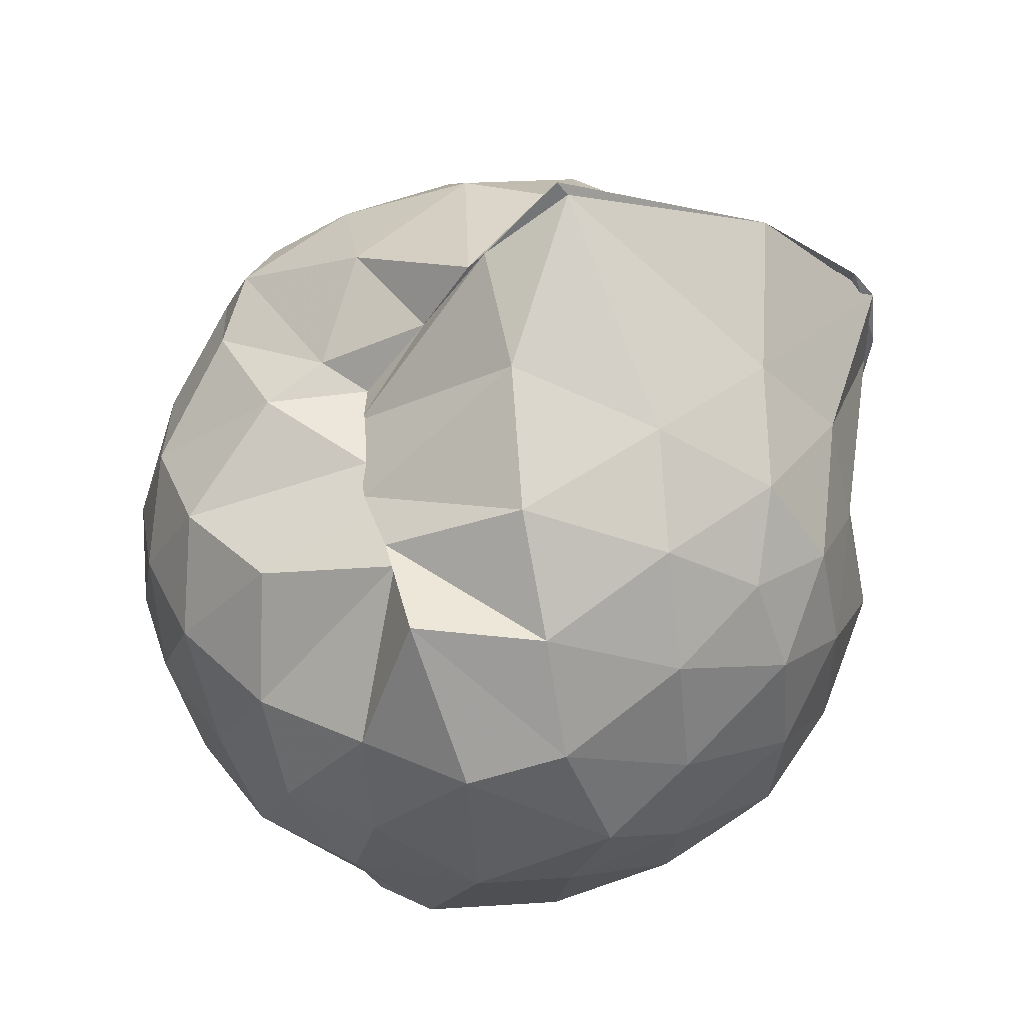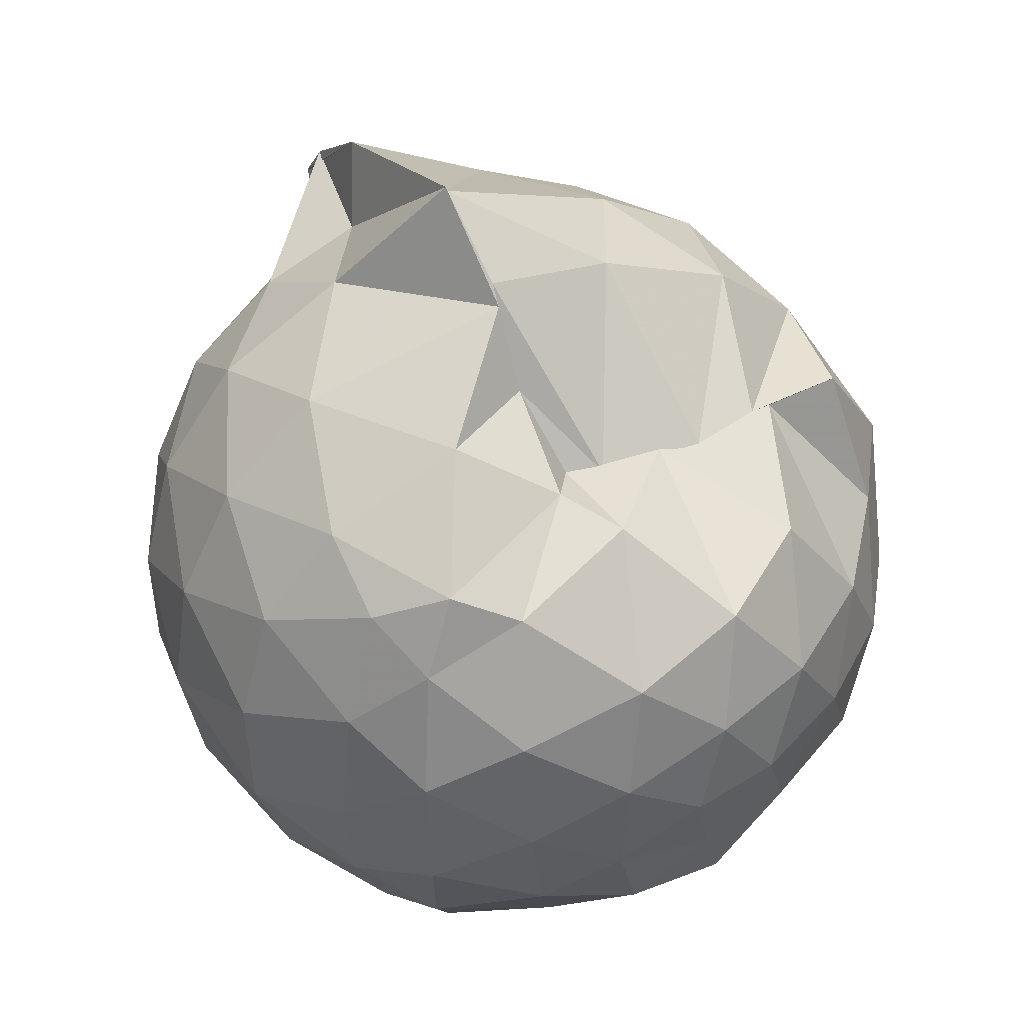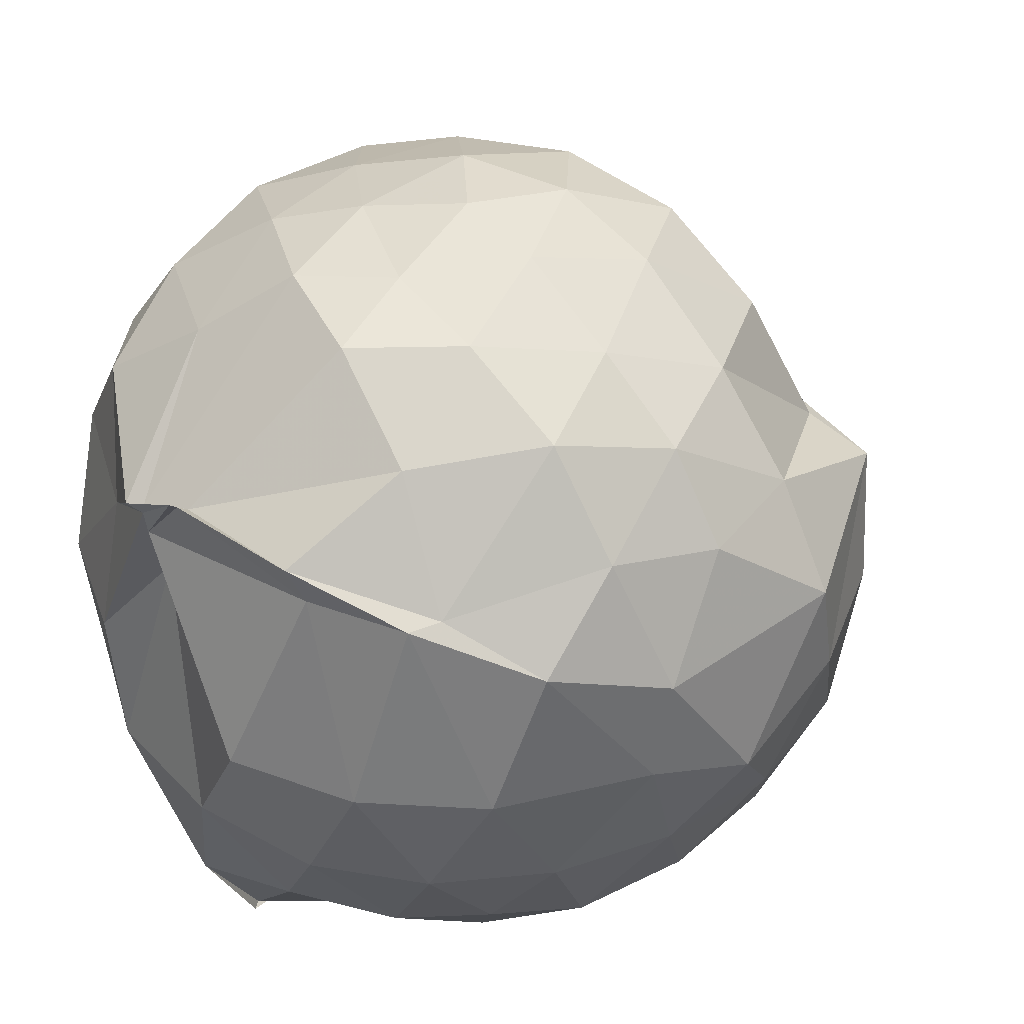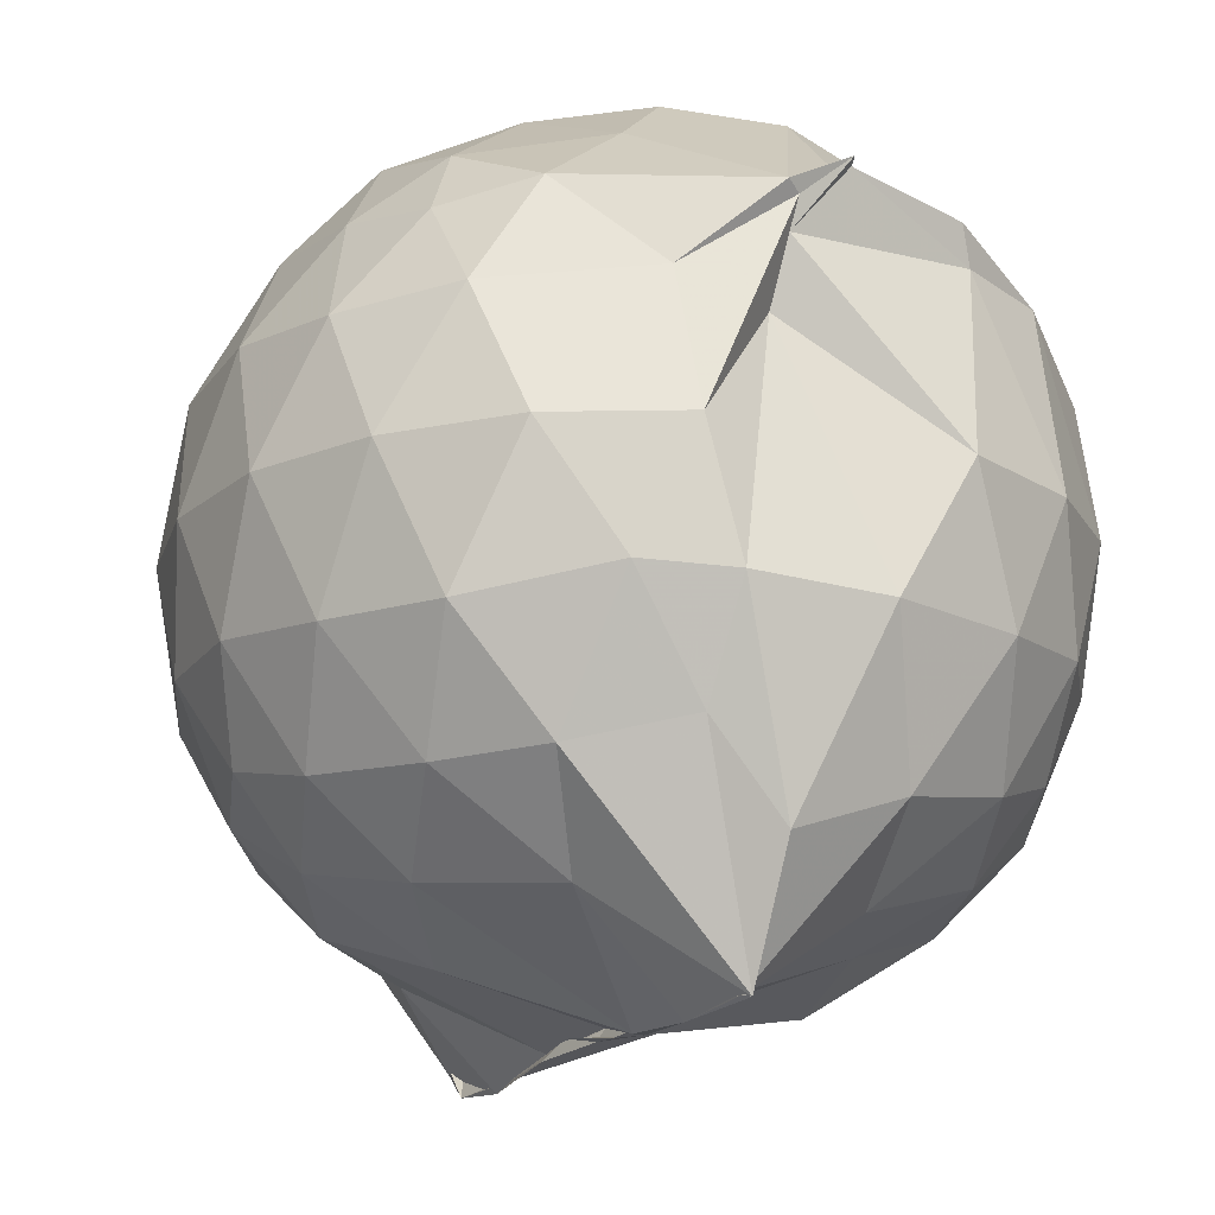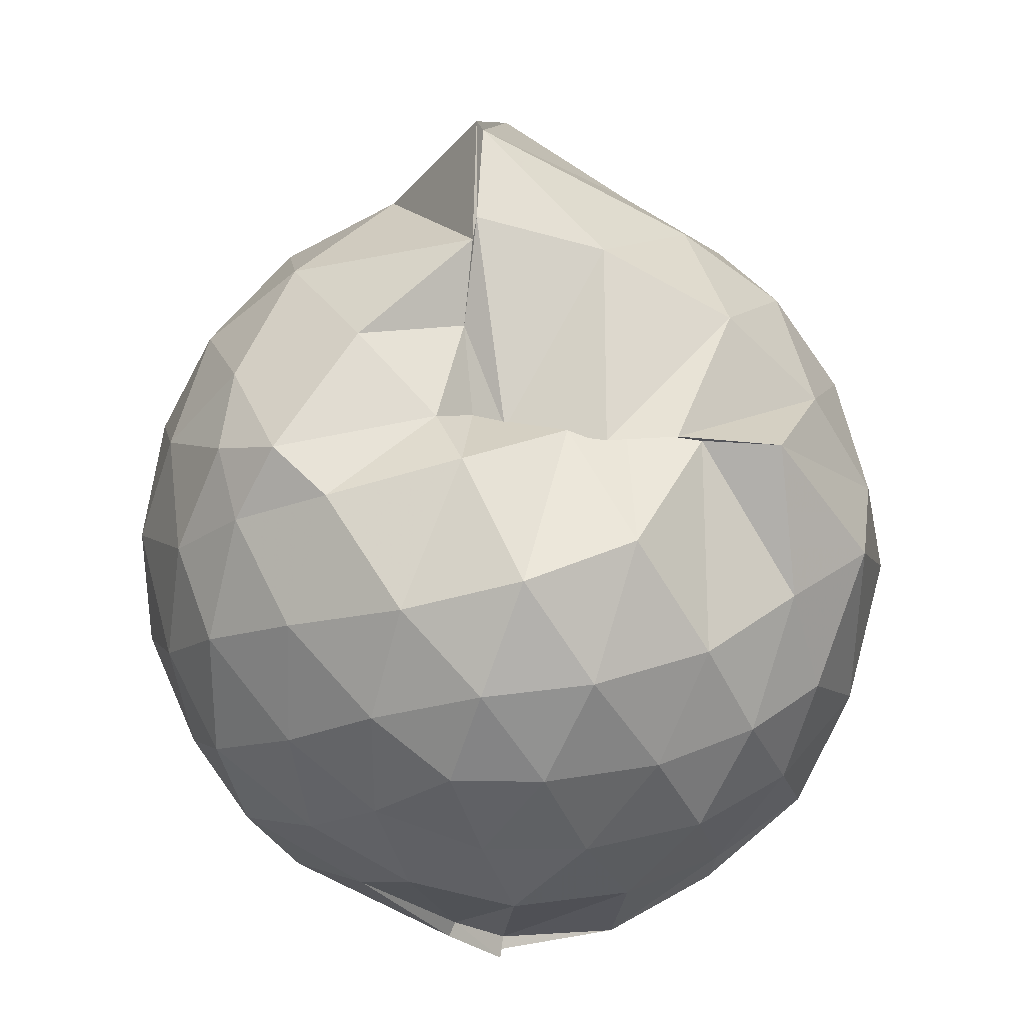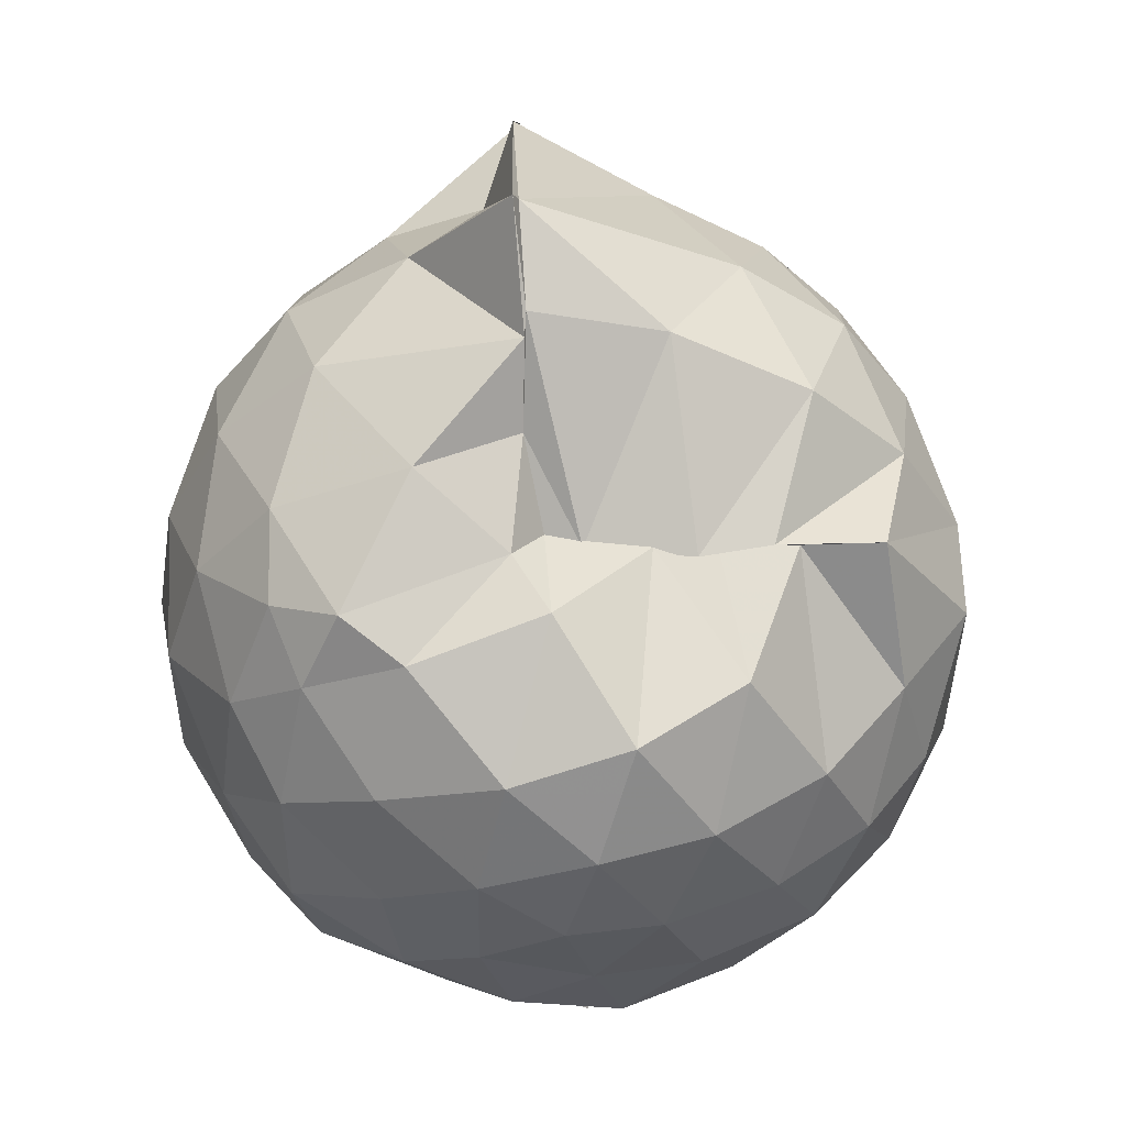
<metadata>
{"format":"obj","ext":"obj","renderer":"f3d","projection":"perspective","resolution":1024,"background":"white","views":[{"elev":49.8,"azim":78.8,"up":"+Y"},{"elev":46.8,"azim":-27.9,"up":"+Y"},{"elev":40.7,"azim":50.4,"up":"+Z"},{"elev":-17.8,"azim":-24.2,"up":"+Z"},{"elev":32.4,"azim":8.6,"up":"+Y"},{"elev":48.5,"azim":-0.2,"up":"+Y"}]}
</metadata>
<code>
v -0.9113 -0.1046 1.019
v -0.9781 -0.07403 -0.8273
v -0.11 -0.08321 0.5631
v -0.1793 0.1708 0.5695
v -0.4168 0.4919 0.4439
v -0.5925 0.5031 0.4415
v -0.7218 0.4958 0.442
v -0.9532 0.4984 0.4189
v -1.021 0.5468 0.5154
v -1.373 0.516 0.6553
v -1.526 0.4446 0.5666
v -1.624 0.1968 0.6269
v -1.662 -0.09364 0.6487
v -1.627 -0.3754 0.6197
v -1.54 -0.59 0.58
v -1.381 -0.7463 0.6123
v -1 -0.9666 0.583
v -0.8542 -0.9477 0.6636
v -0.8525 -0.9304 0.6497
v -0.5775 -0.8564 0.6206
v -0.3244 -0.6516 0.5391
v -0.1736 -0.3242 0.6084
v -0.02446 0.1649 0.3551
v -0.2348 0.494 0.4392
v -0.4712 0.505 0.4548
v -0.6322 0.495 0.4794
v -0.8727 0.49 0.4499
v -0.9966 0.6526 0.271
v -1.224 0.6799 0.3944
v -1.529 0.5376 0.379
v -1.704 0.3254 0.3644
v -1.789 0.06525 0.3881
v -1.786 -0.2406 0.395
v -1.703 -0.5093 0.3714
v -1.524 -0.7358 0.3841
v -1.191 -0.8829 0.415
v -0.9694 -0.9457 0.5658
v -0.9825 -0.9306 0.4952
v -0.5483 -0.8291 0.5413
v -0.3458 -0.7224 0.5342
v -0.1364 -0.5289 0.4346
v -0.02993 -0.2717 0.3344
v -0.02663 0.2039 0.1263
v -0.1709 0.4537 0.1443
v -0.3832 0.6619 0.1569
v -0.688 0.7994 0.121
v -0.989 0.8643 0.1248
v -0.9928 0.8247 0.1629
v -1.443 0.669 0.08865
v -1.666 0.4657 0.09126
v -1.801 0.2035 0.0925
v -1.848 -0.09255 0.09328
v -1.802 -0.3872 0.09516
v -1.666 -0.652 0.09434
v -1.451 -0.8557 0.1012
v -1.172 -0.9641 0.1109
v -0.9992 -0.8781 0.3562
v -0.6438 -0.9883 0.1013
v -0.3766 -0.8573 0.1023
v -0.1682 -0.6477 0.1097
v -0.03009 -0.3163 0.1055
v 0.02275 -0.08386 0.0261
v -0.1289 0.3275 -0.1566
v -0.2872 0.5522 -0.1575
v -0.5223 0.7023 -0.1847
v -1.005 0.9974 -0.07182
v -1.016 1.03 -0.04904
v -1.249 0.7363 -0.1797
v -1.527 0.5544 -0.2055
v -1.708 0.3108 -0.2092
v -1.799 0.04867 -0.1786
v -1.798 -0.2309 -0.1784
v -1.704 -0.4953 -0.2045
v -1.552 -0.7274 -0.2093
v -1.282 -0.9005 -0.1529
v -1.102 -0.978 -0.1708
v -0.8041 -0.9771 -0.1837
v -0.5141 -0.889 -0.1913
v -0.2878 -0.7316 -0.1693
v -0.1344 -0.5 -0.165
v -0.05244 -0.2365 -0.1624
v -0.05045 0.05429 -0.1695
v -0.2745 0.3951 -0.3718
v -0.4514 0.5294 -0.4395
v -0.7079 0.6522 -0.4791
v -1.023 0.805 -0.5558
v -1.09 0.6569 -0.4269
v -1.314 0.5629 -0.4362
v -1.519 0.3655 -0.4596
v -1.656 0.1253 -0.4347
v -1.722 -0.09079 -0.3821
v -1.654 -0.3093 -0.4353
v -1.517 -0.554 -0.4548
v -1.347 -0.7315 -0.444
v -1.127 -0.8701 -0.3993
v -0.9776 -0.8849 -0.5944
v -0.7079 -0.8257 -0.4945
v -0.4485 -0.7095 -0.4423
v -0.2708 -0.5735 -0.3716
v -0.1957 -0.3654 -0.4344
v -0.1656 -0.08941 -0.4469
v -0.1955 0.183 -0.4334
v -0.2492 -0.08819 0.748
v -0.3579 0.1429 0.7807
v -0.531 0.397 0.7369
v -0.7262 0.5017 0.4575
v -0.9382 0.5267 0.6585
v -1.236 0.4495 0.7365
v -1.457 0.3436 0.7063
v -1.515 0.06325 0.7932
v -1.513 -0.2438 0.8106
v -1.471 -0.5092 0.7338
v -1.179 -0.6393 0.7816
v -0.9871 -0.9331 0.5653
v -0.8516 -0.9052 0.6307
v -0.5247 -0.5902 0.7777
v -0.3563 -0.3287 0.8142
v -0.4526 -0.1075 0.8881
v -0.5985 0.1357 0.9328
v -0.7652 0.3599 0.8805
v -1.033 0.2872 0.9264
v -1.305 0.1812 0.8753
v -1.307 -0.1118 0.9184
v -1.268 -0.3719 0.9059
v -1.029 -0.4852 0.938
v -0.7802 -0.5452 0.919
v -0.6091 -0.3431 0.9265
v -0.7002 -0.1031 0.9926
v -0.8435 0.1179 0.9941
v -1.094 0.03081 0.9923
v -1.096 -0.2481 0.9772
v -0.8477 -0.3407 0.966
v -0.3906 0.321 -0.5677
v -0.6784 0.4462 -0.658
v -1.023 0.5066 -0.8529
v -1.011 0.6027 -0.7933
v -1.213 0.3676 -0.6632
v -1.458 0.1509 -0.6264
v -1.583 -0.09016 -0.5611
v -1.458 -0.3348 -0.6178
v -1.244 -0.5669 -0.6455
v -0.9871 -0.7503 -0.859
v -0.9975 -0.7321 -0.8537
v -0.6957 -0.6285 -0.6632
v -0.3934 -0.4993 -0.5649
v -0.3355 -0.2454 -0.607
v -0.3351 0.06301 -0.6091
v -0.58 0.2066 -0.6952
v -1.004 0.2971 -0.8476
v -1.002 0.3665 -0.8635
v -1.005 0.1046 -0.8246
v -1.321 -0.1024 -0.7223
v -1.025 -0.3377 -0.8585
v -1.009 -0.526 -0.8674
v -1.023 -0.4751 -0.8464
v -0.5856 -0.3791 -0.6891
v -0.546 -0.09258 -0.755
v -0.9999 0.02495 -0.8066
v -1.02 0.09566 -0.8419
v -0.9623 -0.0789 -0.8006
v -0.9788 -0.2997 -0.8506
v -1.003 -0.2061 -0.8434
f 3 23 4
f 4 23 24
f 4 24 5
f 5 24 25
f 5 25 6
f 6 25 26
f 6 26 7
f 7 26 27
f 7 27 8
f 8 27 28
f 8 28 9
f 9 28 29
f 9 29 10
f 10 29 30
f 10 30 11
f 11 30 31
f 11 31 12
f 12 31 32
f 12 32 13
f 13 32 33
f 13 33 14
f 14 33 34
f 14 34 15
f 15 34 35
f 15 35 16
f 16 35 36
f 16 36 17
f 17 36 37
f 17 37 18
f 18 37 38
f 18 38 19
f 19 38 39
f 19 39 20
f 20 39 40
f 20 40 21
f 21 40 41
f 21 41 22
f 22 41 42
f 22 42 3
f 3 42 23
f 23 43 24
f 24 43 44
f 24 44 25
f 25 44 45
f 25 45 26
f 26 45 46
f 26 46 27
f 27 46 47
f 27 47 28
f 28 47 48
f 28 48 29
f 29 48 49
f 29 49 30
f 30 49 50
f 30 50 31
f 31 50 51
f 31 51 32
f 32 51 52
f 32 52 33
f 33 52 53
f 33 53 34
f 34 53 54
f 34 54 35
f 35 54 55
f 35 55 36
f 36 55 56
f 36 56 37
f 37 56 57
f 37 57 38
f 38 57 58
f 38 58 39
f 39 58 59
f 39 59 40
f 40 59 60
f 40 60 41
f 41 60 61
f 41 61 42
f 42 61 62
f 42 62 23
f 23 62 43
f 43 63 44
f 44 63 64
f 44 64 45
f 45 64 65
f 45 65 46
f 46 65 66
f 46 66 47
f 47 66 67
f 47 67 48
f 48 67 68
f 48 68 49
f 49 68 69
f 49 69 50
f 50 69 70
f 50 70 51
f 51 70 71
f 51 71 52
f 52 71 72
f 52 72 53
f 53 72 73
f 53 73 54
f 54 73 74
f 54 74 55
f 55 74 75
f 55 75 56
f 56 75 76
f 56 76 57
f 57 76 77
f 57 77 58
f 58 77 78
f 58 78 59
f 59 78 79
f 59 79 60
f 60 79 80
f 60 80 61
f 61 80 81
f 61 81 62
f 62 81 82
f 62 82 43
f 43 82 63
f 63 83 64
f 64 83 84
f 64 84 65
f 65 84 85
f 65 85 66
f 66 85 86
f 66 86 67
f 67 86 87
f 67 87 68
f 68 87 88
f 68 88 69
f 69 88 89
f 69 89 70
f 70 89 90
f 70 90 71
f 71 90 91
f 71 91 72
f 72 91 92
f 72 92 73
f 73 92 93
f 73 93 74
f 74 93 94
f 74 94 75
f 75 94 95
f 75 95 76
f 76 95 96
f 76 96 77
f 77 96 97
f 77 97 78
f 78 97 98
f 78 98 79
f 79 98 99
f 79 99 80
f 80 99 100
f 80 100 81
f 81 100 101
f 81 101 82
f 82 101 102
f 82 102 63
f 63 102 83
f 103 104 118
f 104 119 118
f 104 105 119
f 105 120 119
f 105 106 120
f 106 107 120
f 107 121 120
f 107 108 121
f 108 122 121
f 108 109 122
f 109 110 122
f 110 123 122
f 110 111 123
f 111 124 123
f 111 112 124
f 112 113 124
f 113 125 124
f 113 114 125
f 114 126 125
f 114 115 126
f 115 116 126
f 116 127 126
f 116 117 127
f 117 118 127
f 117 103 118
f 118 119 128
f 119 129 128
f 119 120 129
f 120 121 129
f 121 130 129
f 121 122 130
f 122 123 130
f 123 131 130
f 123 124 131
f 124 125 131
f 125 132 131
f 125 126 132
f 126 127 132
f 127 128 132
f 127 118 128
f 133 148 134
f 134 148 149
f 134 149 135
f 135 149 150
f 135 150 136
f 136 150 137
f 137 150 151
f 137 151 138
f 138 151 152
f 138 152 139
f 139 152 140
f 140 152 153
f 140 153 141
f 141 153 154
f 141 154 142
f 142 154 143
f 143 154 155
f 143 155 144
f 144 155 156
f 144 156 145
f 145 156 146
f 146 156 157
f 146 157 147
f 147 157 148
f 147 148 133
f 148 158 149
f 149 158 159
f 149 159 150
f 150 159 151
f 151 159 160
f 151 160 152
f 152 160 153
f 153 160 161
f 153 161 154
f 154 161 155
f 155 161 162
f 155 162 156
f 156 162 157
f 157 162 158
f 157 158 148
f 3 4 103
f 103 4 104
f 4 5 104
f 104 5 105
f 5 6 105
f 105 6 106
f 6 7 106
f 7 8 106
f 106 8 107
f 8 9 107
f 107 9 108
f 9 10 108
f 108 10 109
f 10 11 109
f 11 12 109
f 109 12 110
f 12 13 110
f 110 13 111
f 13 14 111
f 111 14 112
f 14 15 112
f 15 16 112
f 112 16 113
f 16 17 113
f 113 17 114
f 17 18 114
f 114 18 115
f 18 19 115
f 19 20 115
f 115 20 116
f 20 21 116
f 116 21 117
f 21 22 117
f 117 22 103
f 22 3 103
f 83 133 84
f 84 133 134
f 84 134 85
f 85 134 135
f 85 135 86
f 86 135 136
f 86 136 87
f 87 136 88
f 88 136 137
f 88 137 89
f 89 137 138
f 89 138 90
f 90 138 139
f 90 139 91
f 91 139 92
f 92 139 140
f 92 140 93
f 93 140 141
f 93 141 94
f 94 141 142
f 94 142 95
f 95 142 96
f 96 142 143
f 96 143 97
f 97 143 144
f 97 144 98
f 98 144 145
f 98 145 99
f 99 145 100
f 100 145 146
f 100 146 101
f 101 146 147
f 101 147 102
f 102 147 133
f 102 133 83
f 128 129 1
f 129 130 1
f 130 131 1
f 131 132 1
f 132 128 1
f 159 158 2
f 160 159 2
f 161 160 2
f 162 161 2
f 158 162 2

</code>
